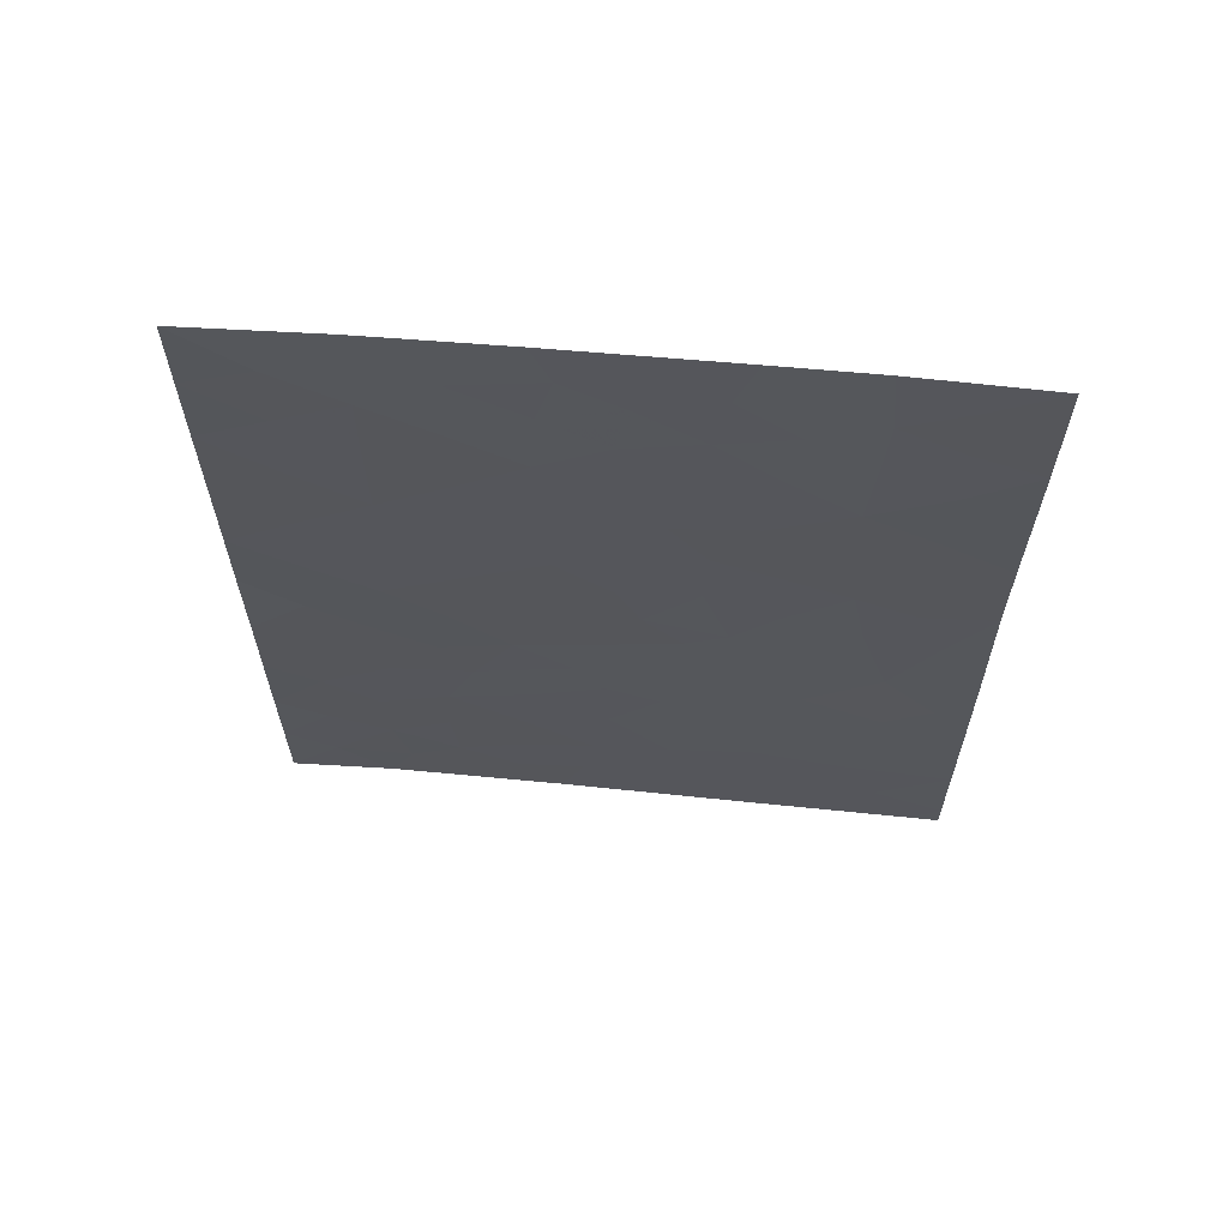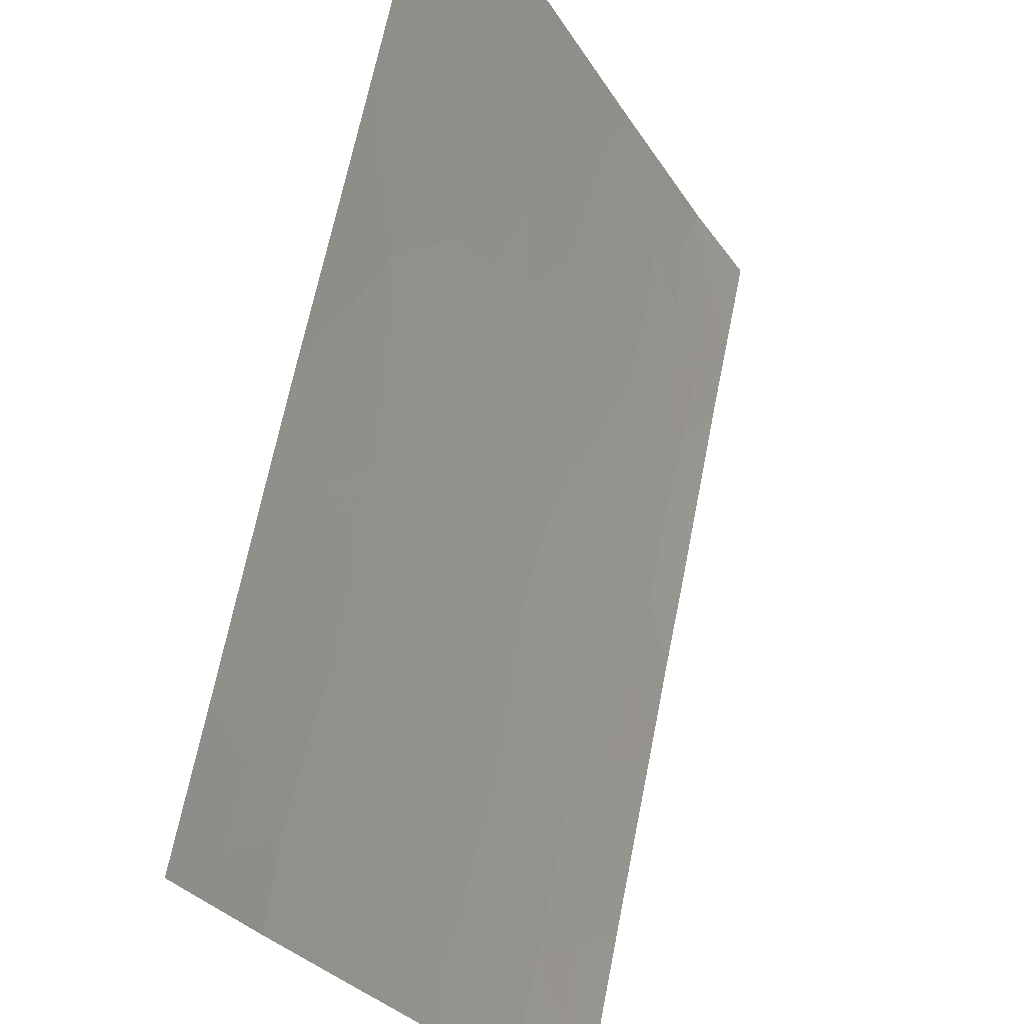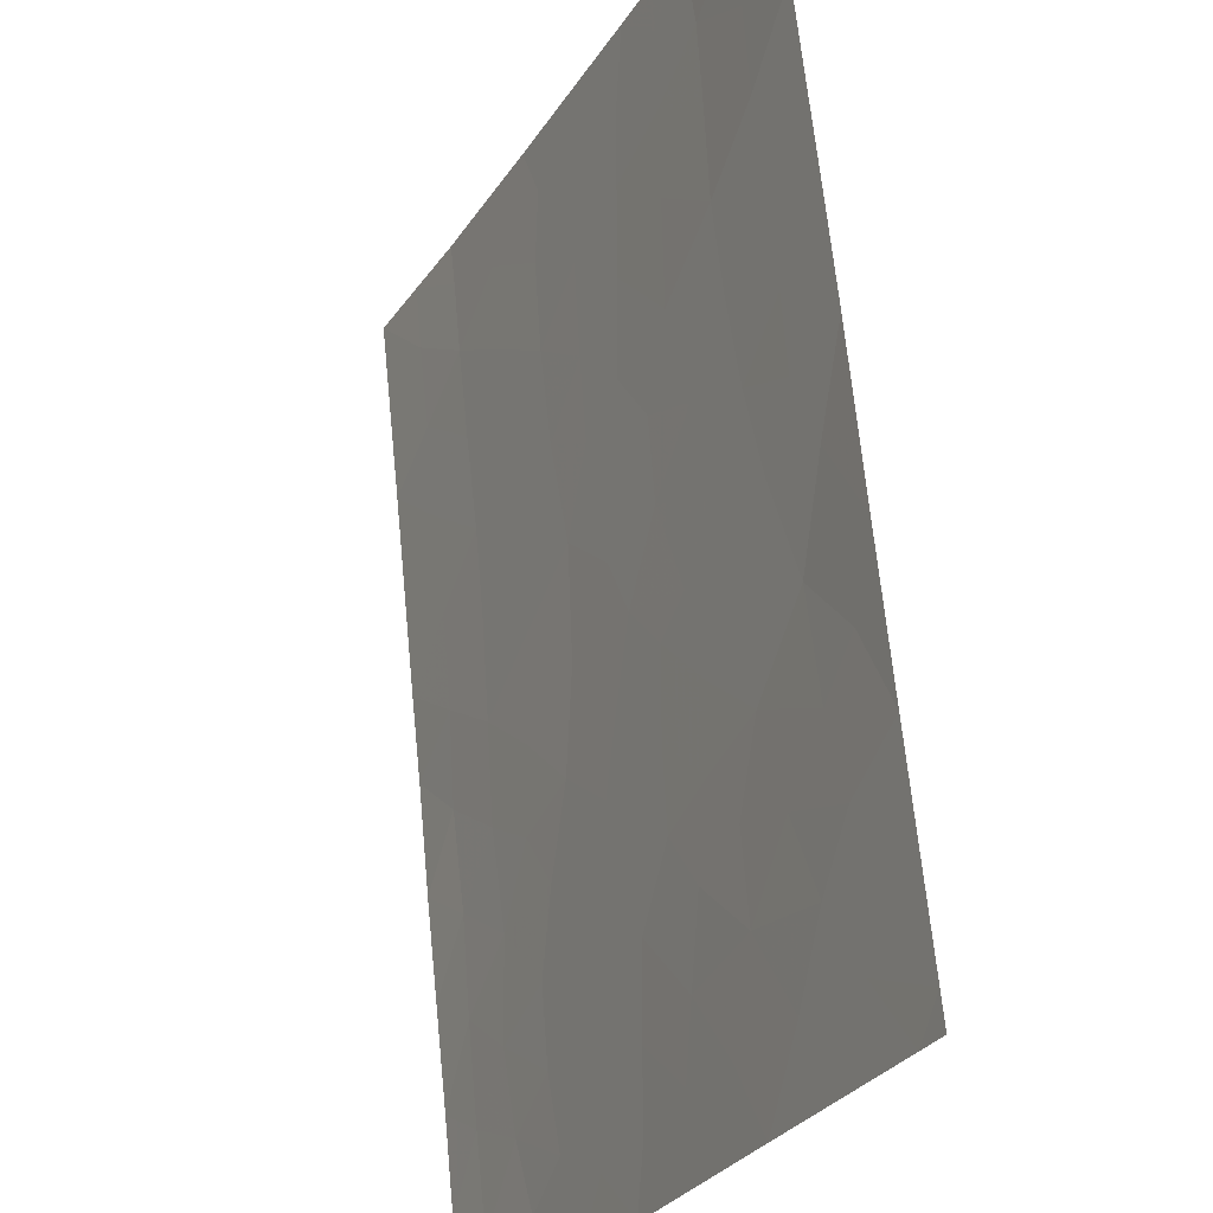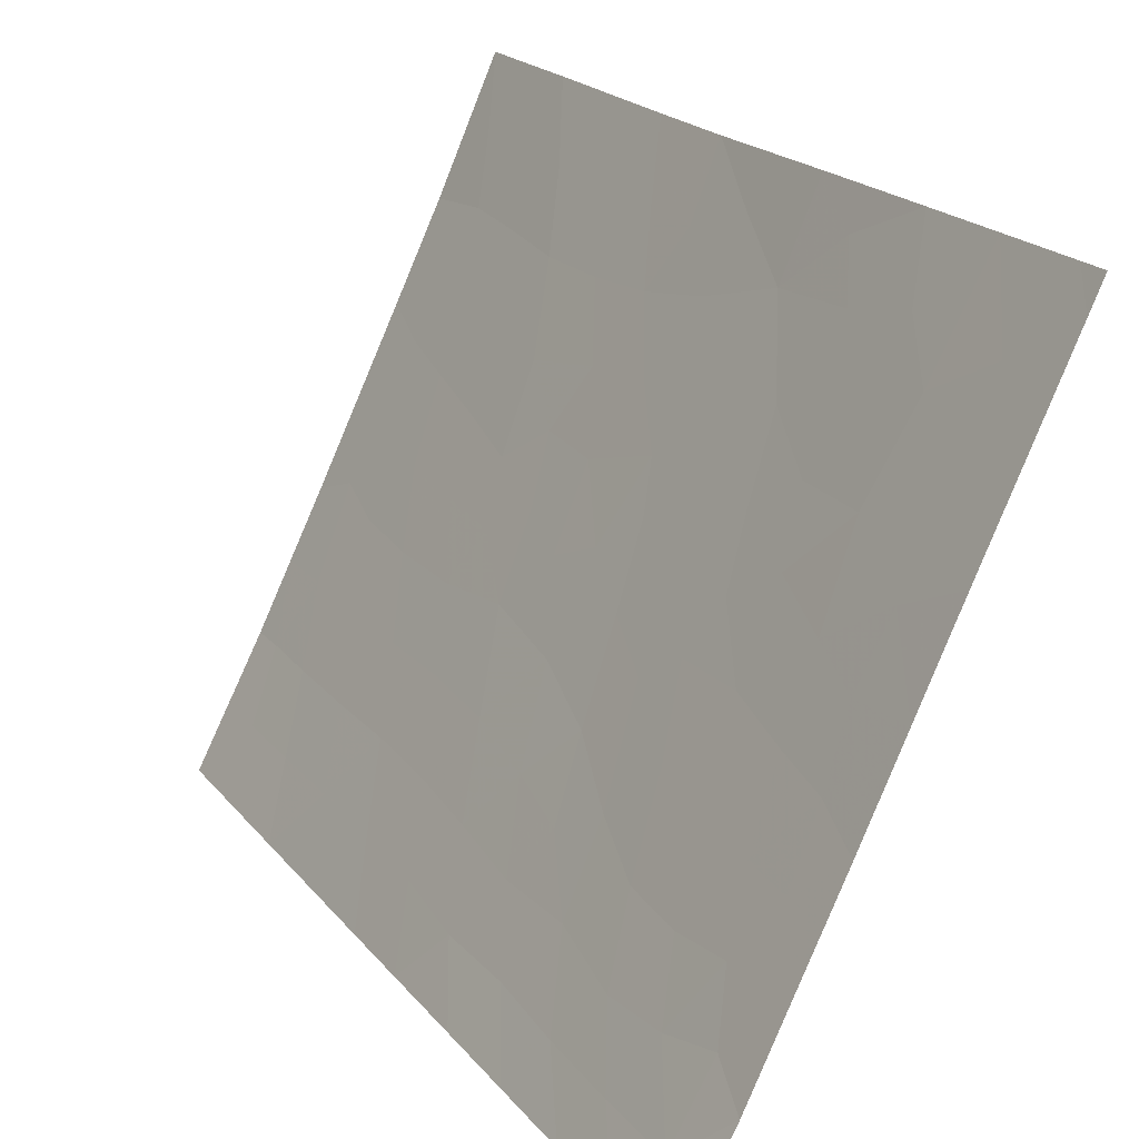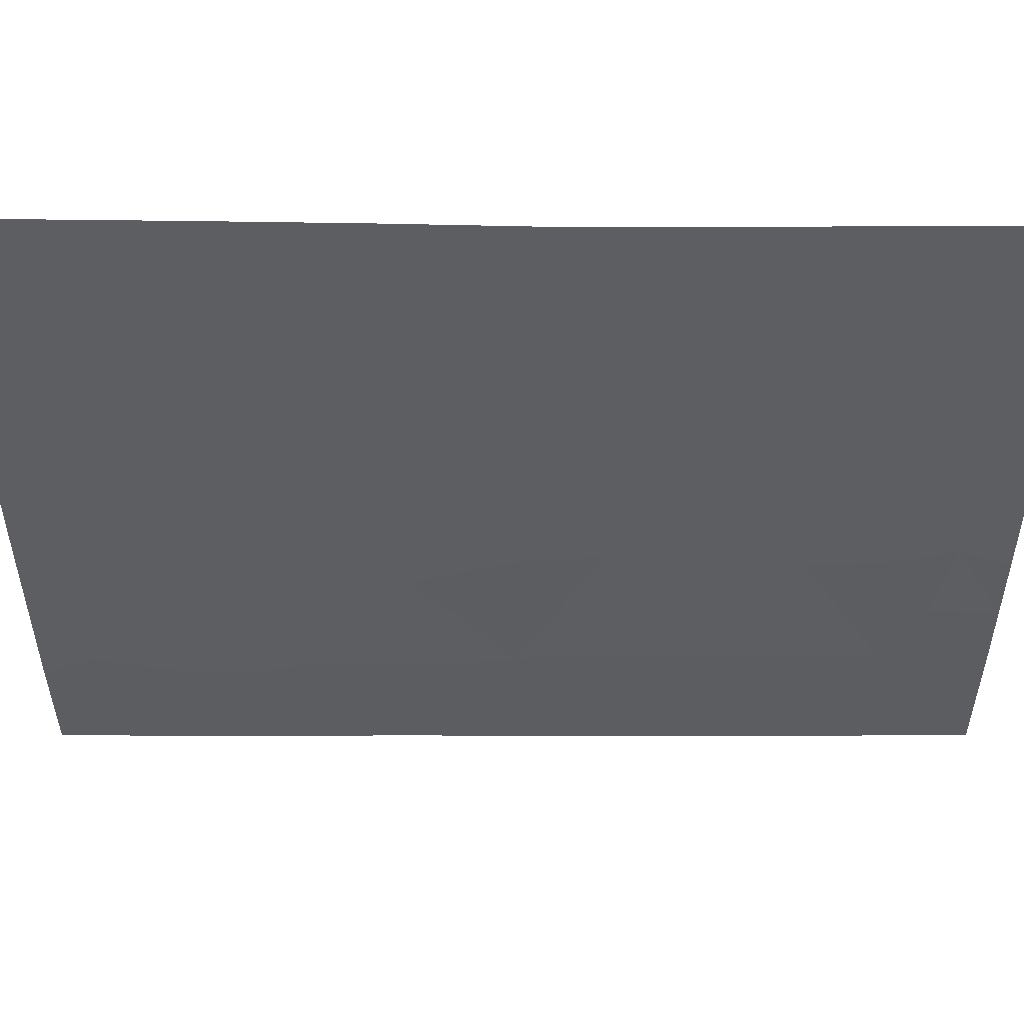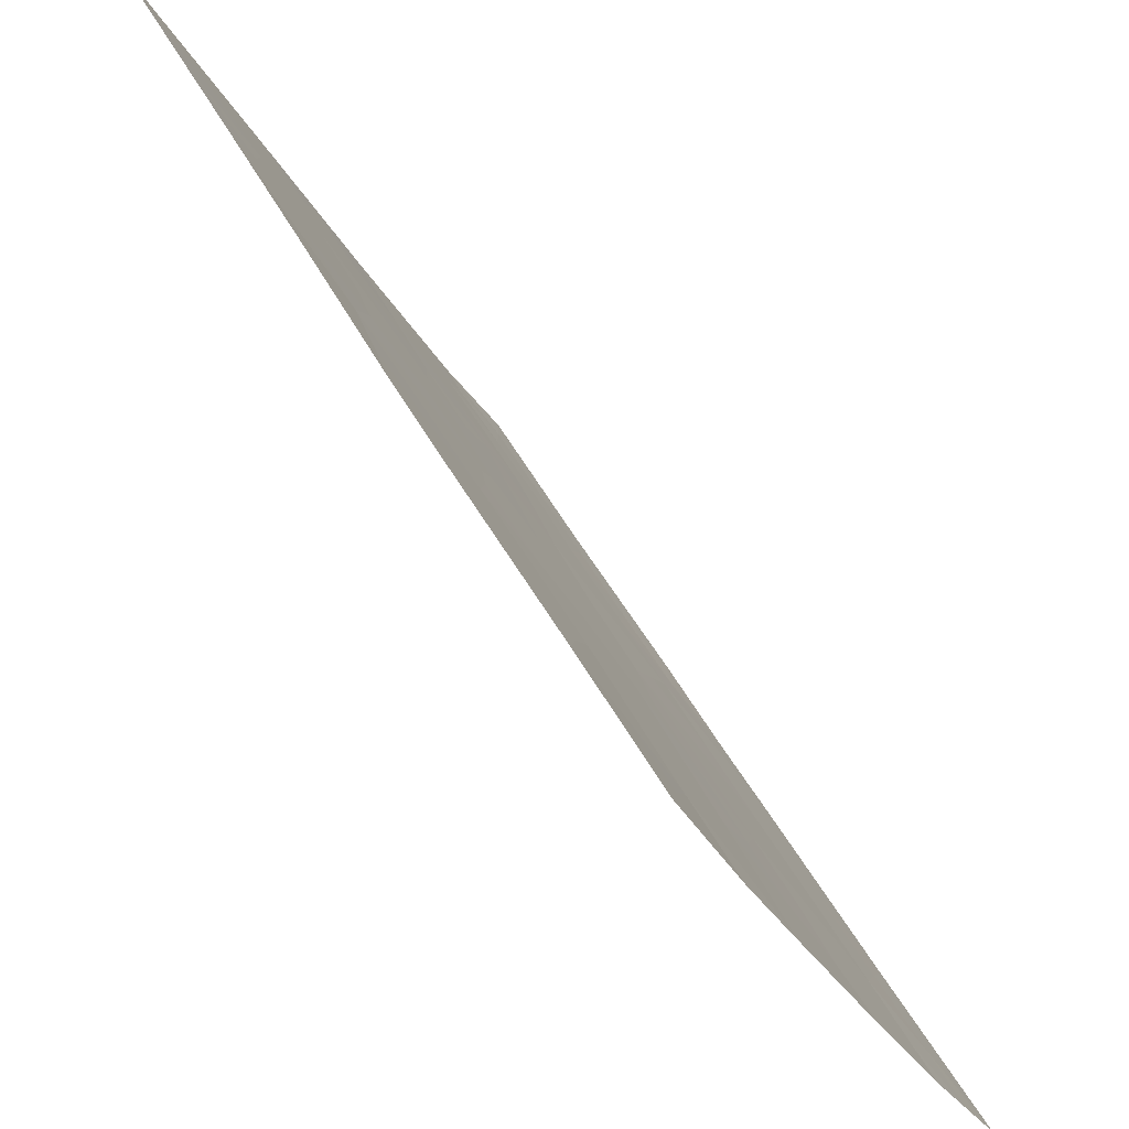
<metadata>
{"format":"obj","ext":"obj","renderer":"f3d","projection":"perspective","resolution":1024,"background":"white","views":[{"elev":63.7,"azim":-59.0,"up":"+Y"},{"elev":67.9,"azim":-168.6,"up":"+Z"},{"elev":64.6,"azim":-5.5,"up":"+Z"},{"elev":20.6,"azim":-27.5,"up":"+Z"},{"elev":26.4,"azim":90.5,"up":"+Z"},{"elev":48.8,"azim":152.8,"up":"+Z"}]}
</metadata>
<code>
v -95.43 -47.12 61.69
v -95.4 -48.94 61.73
v -96.57 -43.93 59.42
v -96.58 -45.29 59.43
v -93.33 -46.22 66.05
v -94.15 -46.7 64.34
v -95.83 -48.49 60.86
v -92.38 -49.61 68.17
v -92.38 -50 68.17
v -94.82 -38 62.92
v -94.56 -48.44 63.49
v -94.76 -50 63.07
v -92.37 -47.24 68.15
v -92.57 -50 67.77
v -92.36 -39.78 68.13
v -93.11 -39.03 66.49
v -95.01 -45.29 62.55
v -92.35 -42.09 68.11
v -96.58 -40.31 59.44
v -95.7 -38 61.16
v -96.59 -38 59.46
v -92.36 -45.42 68.13
v -92.88 -45.45 67
v -96.56 -47.76 59.4
v -92.35 -43.38 68.1
v -93.14 -38 66.4
v -92.36 -38 68.13
v -96.58 -42.86 59.43
v -95.69 -41.68 61.18
v -96.57 -50 59.41
v -95.87 -50 60.75
v -94.03 -44.81 64.58
v -93.65 -50 65.46
v -93.74 -38 65.15
v -93.18 -41.02 66.36
v -93.91 -42.45 64.8
v -96.19 -45.78 60.16
v -95.75 -43.96 61.07
v -93.95 -39.7 64.72
v -94.76 -42.89 63.06
v -94.84 -40.5 62.9
v -95.7 -39.4 61.16
v -93.13 -43.15 66.45
v -93.06 -48.31 66.72
v -96.57 -44.61 59.42
v -96.2 -44.56 60.14
v -95.45 -48.04 61.63
v -92.83 -49.18 67.21
v -93.55 -42.76 65.57
v -93.17 -42.1 66.37
v -95.8 -45.12 60.94
v -95.36 -44.59 61.84
v -95.45 -45.54 61.63
v -92.37 -46.33 68.14
v -92.58 -46.24 67.68
v -95.28 -43.44 62.02
v -94.84 -44.18 62.9
v -93.11 -50 66.61
v -93.32 -49.13 66.16
v -92.62 -44.38 67.54
v -93.04 -44.21 66.64
v -92.77 -43.5 67.21
v -92.74 -39.46 67.3
v -92.74 -38.57 67.3
v -92.36 -38.89 68.13
v -92.75 -38 67.26
v -96.58 -41.58 59.43
v -96.14 -41.04 60.3
v -96.14 -42.25 60.3
v -92.86 -46.7 67.09
v -96.22 -50 60.08
v -96.23 -49.29 60.06
v -95.72 -49.35 61.06
v -92.36 -44.4 68.12
v -96.16 -43.43 60.26
v -94.27 -44.21 64.07
v -94.48 -45.05 63.65
v -92.35 -40.93 68.12
v -92.76 -41.54 67.24
v -92.76 -40.46 67.26
v -96.57 -46.52 59.42
v -96.22 -46.94 60.09
v -95.77 -46.33 60.99
v -95.87 -47.49 60.78
v -93.14 -39.99 66.44
v -95.25 -42.28 62.07
v -95.71 -42.84 61.15
v -95.7 -40.51 61.16
v -96.15 -39.86 60.29
v -96.23 -48.13 60.06
v -94.21 -50 64.26
v -94.63 -49.26 63.35
v -94.23 -49.08 64.2
v -93.46 -38.55 65.75
v -93.51 -39.42 65.65
v -93.87 -38.8 64.89
v -95.32 -50 61.91
v -95.04 -49.36 62.5
v -93.44 -38 65.78
v -95.7 -38.52 61.17
v -95.26 -38 62.04
v -94.84 -41.66 62.91
v -95.26 -41.11 62.05
v -93.84 -49.16 65.05
v -93.59 -48.12 65.57
v -95 -47.75 62.59
v -95.02 -48.62 62.54
v -92.78 -47.67 67.29
v -92.38 -48.43 68.16
v -92.75 -42.61 67.25
v -93.7 -45.55 65.28
v -93.78 -46.45 65.11
v -94.11 -45.78 64.41
v -94.48 -46.42 63.66
v -94.46 -47.44 63.69
v -93.95 -47.38 64.79
v -94.11 -48.3 64.47
v -95.25 -46.23 62.05
v -93.58 -40.39 65.51
v -94.92 -46.82 62.74
v -96.56 -48.88 59.41
v -95.26 -39.94 62.06
v -94.7 -38.66 63.17
v -94.28 -38 64.04
v -96.16 -38.8 60.29
v -96.15 -38 60.31
v -94.28 -42.73 64.05
v -94.49 -42.03 63.61
v -93.66 -41.57 65.35
v -96.59 -39.16 59.45
v -93.51 -43.86 65.65
v -93.94 -43.41 64.76
v -93.39 -44.98 65.92
v -93.21 -47.34 66.36
v -93.57 -47.11 65.58
v -94.04 -40.68 64.54
v -94.47 -41.05 63.67
v -94.15 -41.73 64.32
v -94.66 -45.86 63.28
v -94.81 -39.43 62.96
v -94.42 -39.96 63.76
v -94.35 -39.09 63.89
v -94.41 -43.52 63.78
v -93.78 -44.51 65.1
v -95.26 -38.88 62.06
f 45 3 46
f 14 8 9
f 49 129 50
f 52 53 51
f 54 13 55
f 52 56 57
f 60 61 62
f 63 64 65
f 27 64 66
f 67 68 69
f 13 70 55
f 73 72 7
f 25 74 60
f 76 77 57
f 78 79 80
f 24 81 82
f 82 83 84
f 63 80 85
f 86 56 87
f 88 68 89
f 7 90 84
f 91 92 93
f 94 95 96
f 97 73 2
f 34 99 94
f 102 86 103
f 59 104 105
f 47 106 107
f 110 50 79
f 111 112 113
f 75 69 87
f 115 116 117
f 95 85 119
f 107 92 98
f 72 121 90
f 122 103 88
f 123 124 142
f 100 125 126
f 127 40 128
f 140 123 142
f 89 130 125
f 43 110 62
f 49 131 132
f 132 76 143
f 32 144 111
f 108 134 70
f 135 134 105
f 135 116 112
f 136 137 141
f 128 102 137
f 136 119 129
f 133 131 61
f 93 117 104
f 4 46 37
f 46 4 45
f 84 47 7
f 47 2 7
f 14 48 8
f 43 49 50
f 49 36 129
f 50 129 35
f 37 46 51
f 46 3 75
f 38 52 51
f 52 17 53
f 22 55 23
f 55 22 54
f 17 52 57
f 52 38 56
f 57 56 40
f 44 48 59
f 59 58 33
f 25 60 62
f 60 23 61
f 62 61 43
f 15 63 65
f 63 16 64
f 65 64 27
f 16 26 64
f 66 64 26
f 28 67 69
f 67 19 68
f 69 68 29
f 70 23 55
f 23 70 5
f 73 31 72
f 71 30 72
f 2 73 7
f 72 31 71
f 74 22 60
f 23 60 22
f 75 3 28
f 40 143 57
f 57 77 17
f 15 78 80
f 78 18 79
f 80 79 35
f 81 4 37
f 82 37 83
f 84 83 1
f 16 63 85
f 63 15 80
f 85 80 35
f 29 86 87
f 86 40 56
f 87 56 38
f 42 88 89
f 88 29 68
f 89 68 19
f 1 47 84
f 33 91 104
f 91 12 92
f 93 92 11
f 34 94 96
f 94 16 95
f 96 95 39
f 12 97 98
f 97 31 73
f 98 97 2
f 26 94 99
f 94 26 16
f 101 123 145
f 101 100 20
f 41 102 103
f 102 40 86
f 103 86 29
f 44 59 105
f 59 33 104
f 2 47 107
f 47 1 106
f 107 106 11
f 8 48 109
f 109 108 13
f 18 110 79
f 110 43 50
f 79 50 35
f 32 111 113
f 111 5 112
f 113 112 6
f 113 6 114
f 38 75 87
f 75 28 69
f 87 69 29
f 11 115 117
f 115 6 116
f 117 116 105
f 1 83 118
f 83 37 51
f 39 95 119
f 95 16 85
f 119 85 35
f 114 120 139
f 6 115 114
f 2 107 98
f 107 11 92
f 98 92 12
f 7 72 90
f 90 121 24
f 42 122 88
f 122 41 103
f 88 103 29
f 96 124 34
f 20 100 126
f 100 42 125
f 126 125 21
f 138 127 128
f 141 140 142
f 42 89 125
f 89 19 130
f 125 130 21
f 110 25 62
f 25 110 18
f 36 49 132
f 49 43 131
f 36 132 127
f 132 131 144
f 23 5 133
f 111 133 5
f 13 108 70
f 108 44 134
f 70 134 5
f 135 5 134
f 105 134 44
f 5 135 112
f 135 105 116
f 112 116 6
f 39 136 141
f 136 138 137
f 141 137 41
f 138 128 137
f 128 40 102
f 137 102 41
f 138 136 129
f 136 39 119
f 129 119 35
f 23 133 61
f 61 131 43
f 93 11 117
f 104 117 105
f 115 106 120
f 81 37 82
f 114 115 120
f 115 11 106
f 118 120 1
f 127 138 36
f 129 36 138
f 140 122 145
f 90 24 82
f 104 91 93
f 77 139 17
f 83 51 53
f 118 53 17
f 122 140 41
f 41 140 141
f 123 10 124
f 46 75 38
f 142 124 96
f 51 46 38
f 118 83 53
f 39 142 96
f 141 142 39
f 120 106 1
f 90 82 84
f 145 100 101
f 48 14 58
f 59 48 58
f 123 140 145
f 113 114 139
f 132 143 127
f 72 30 121
f 143 76 57
f 10 123 101
f 32 113 77
f 127 143 40
f 139 120 118
f 139 118 17
f 76 32 77
f 144 133 111
f 76 144 32
f 132 144 76
f 133 144 131
f 100 145 42
f 145 122 42
f 113 139 77
f 109 48 44
f 109 44 108

</code>
